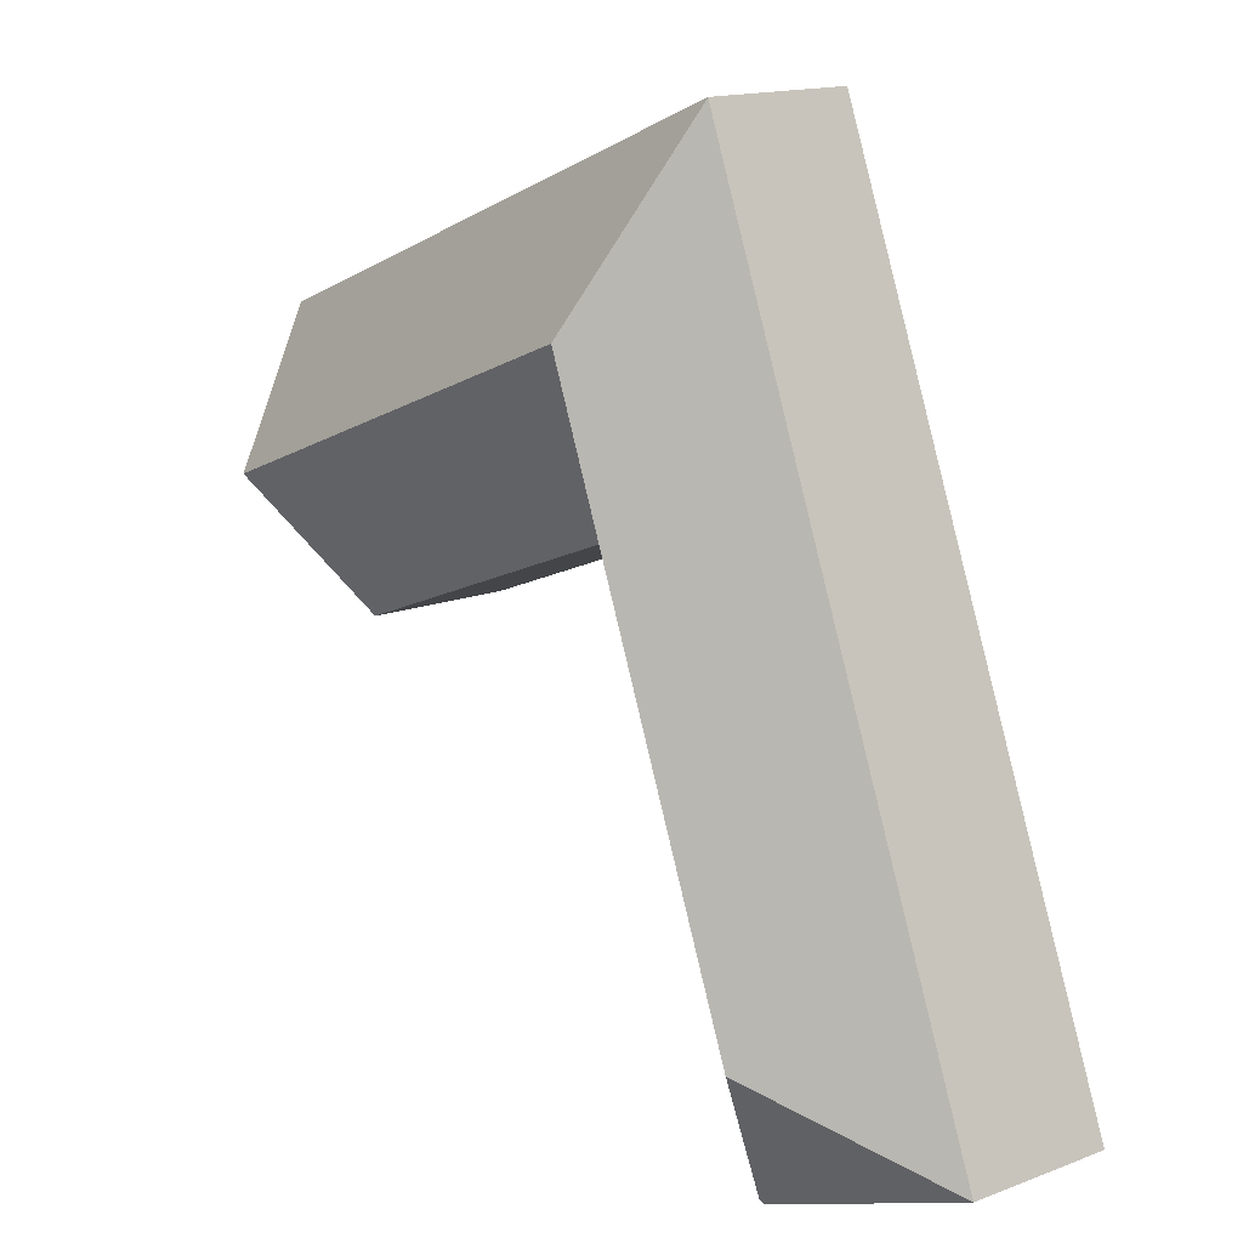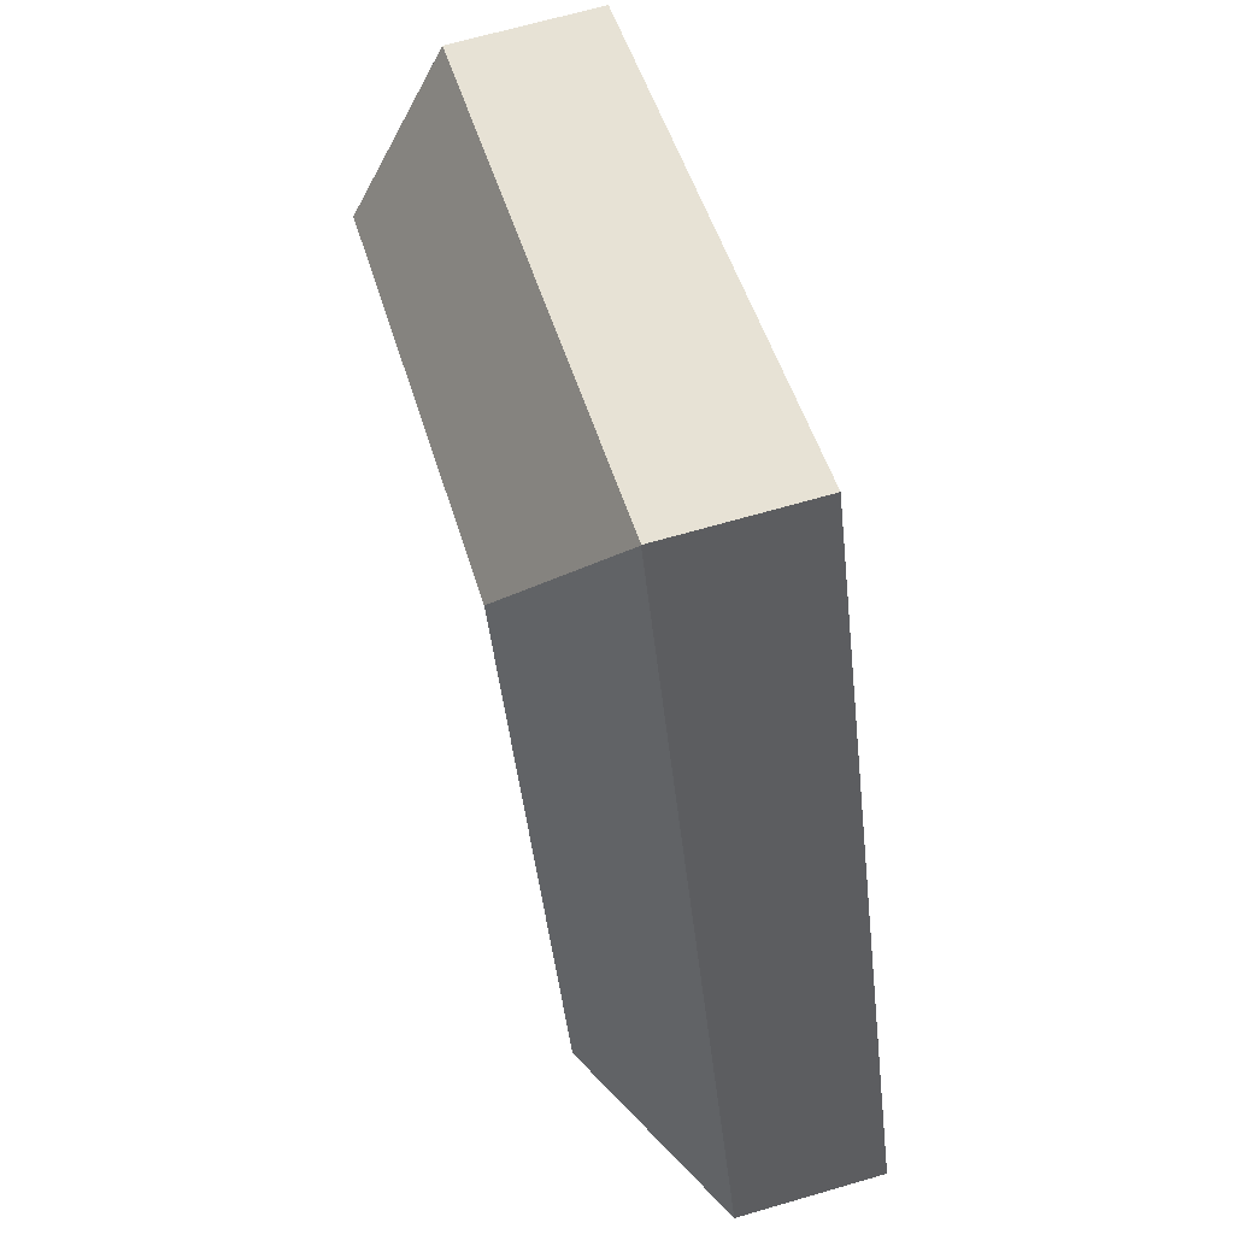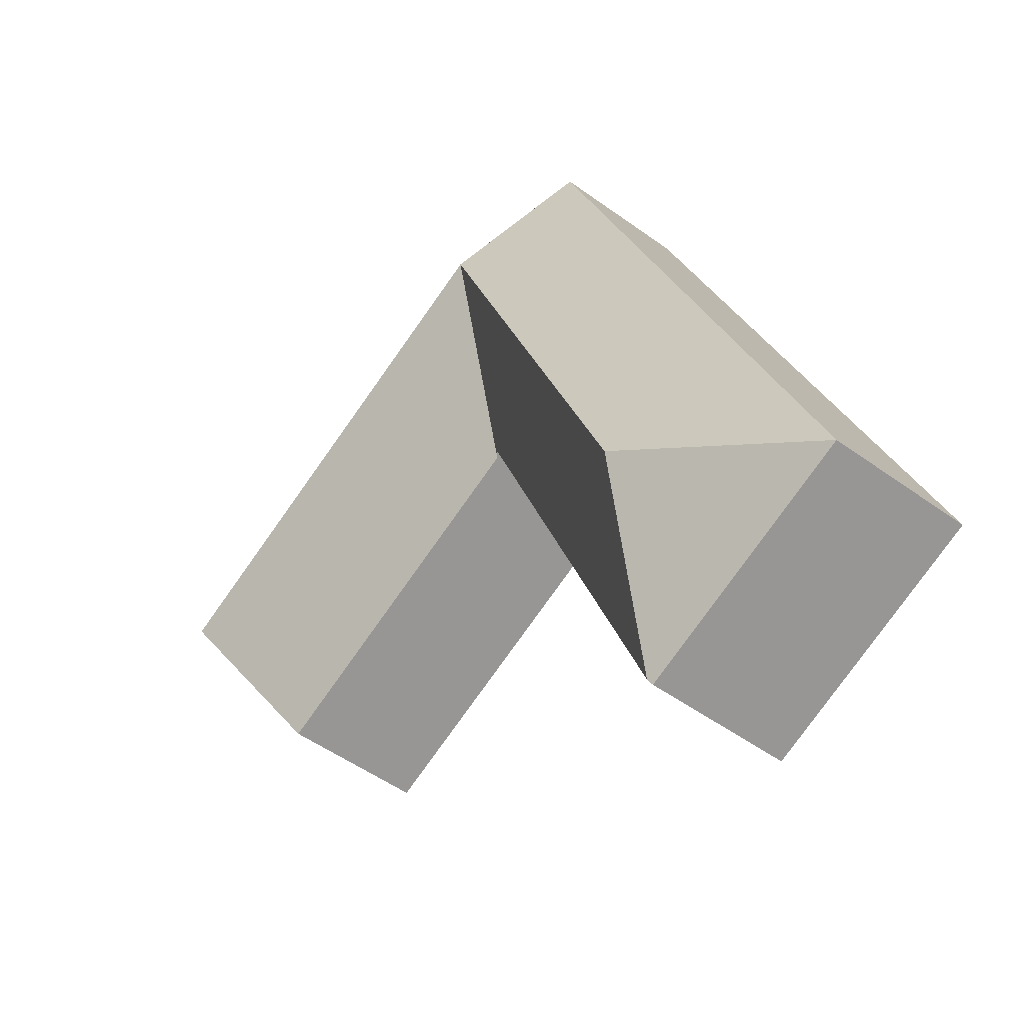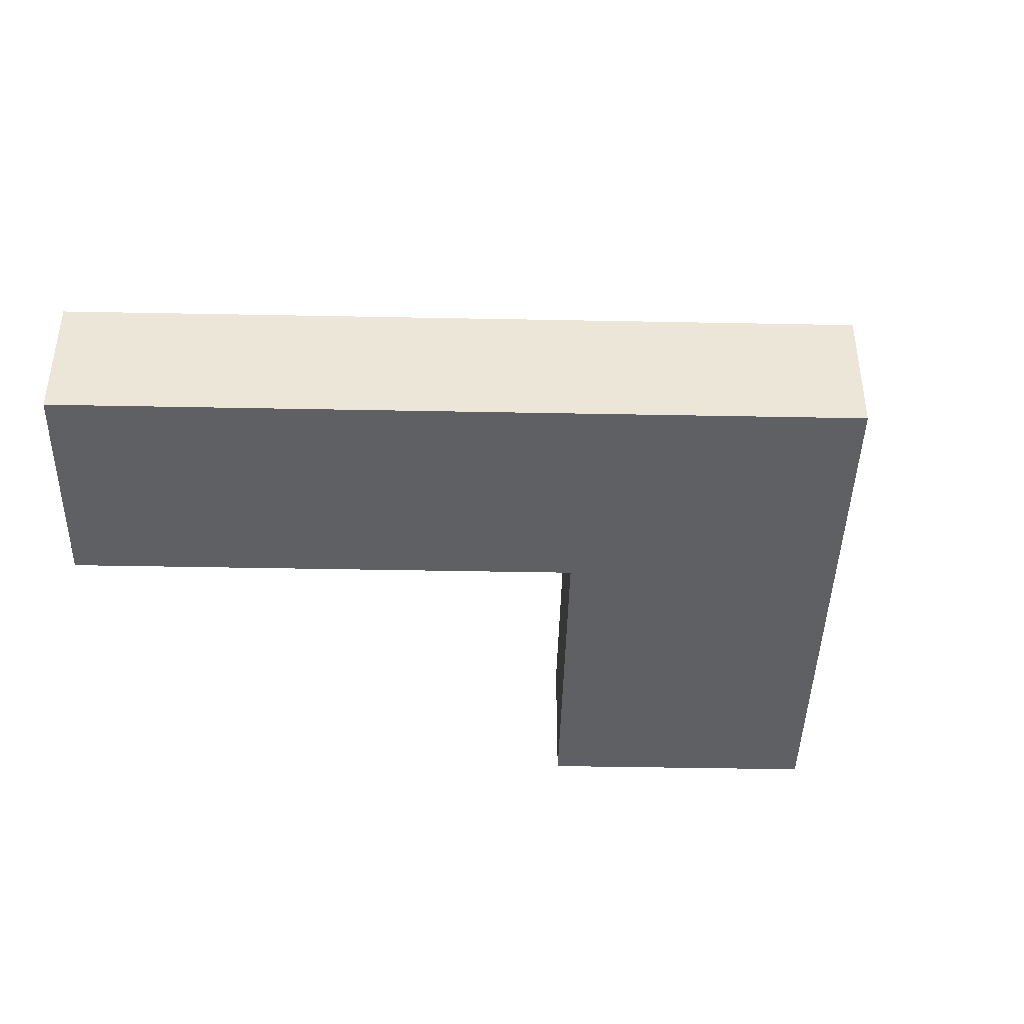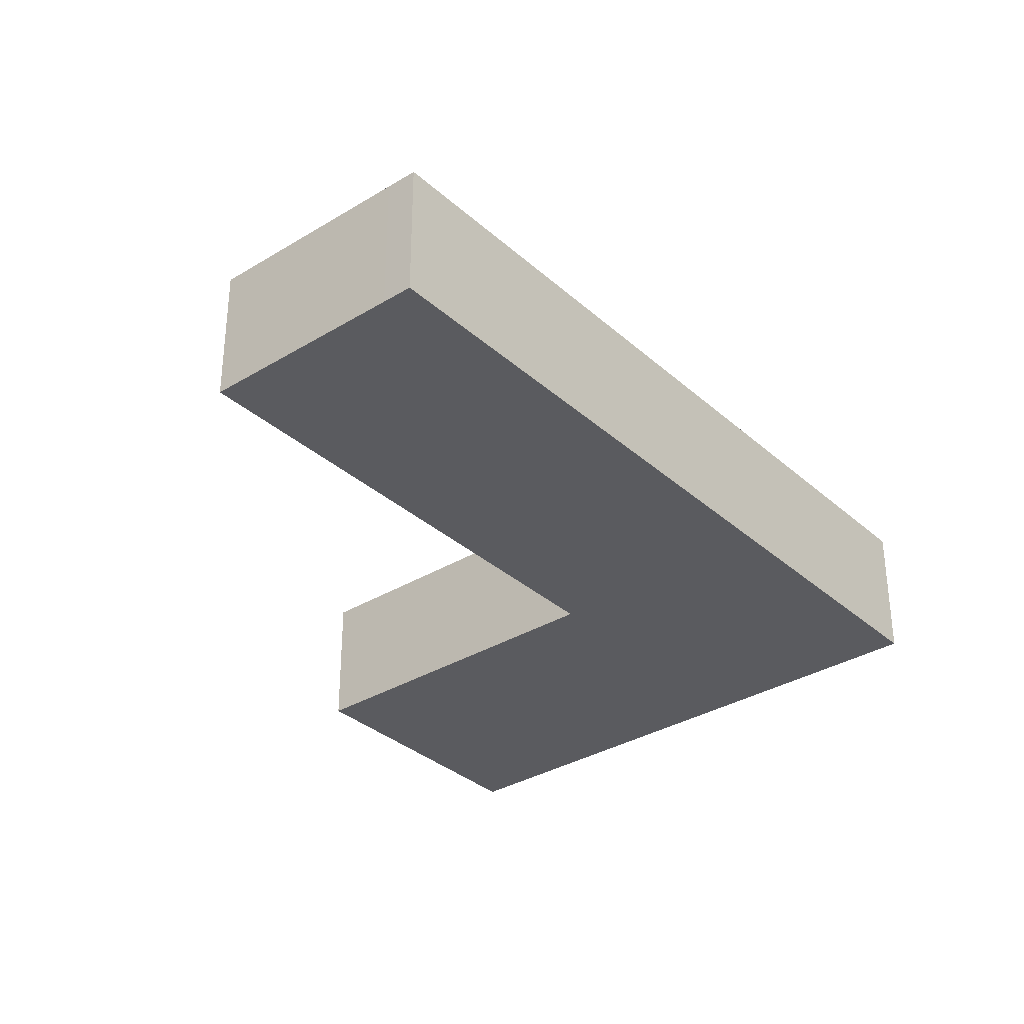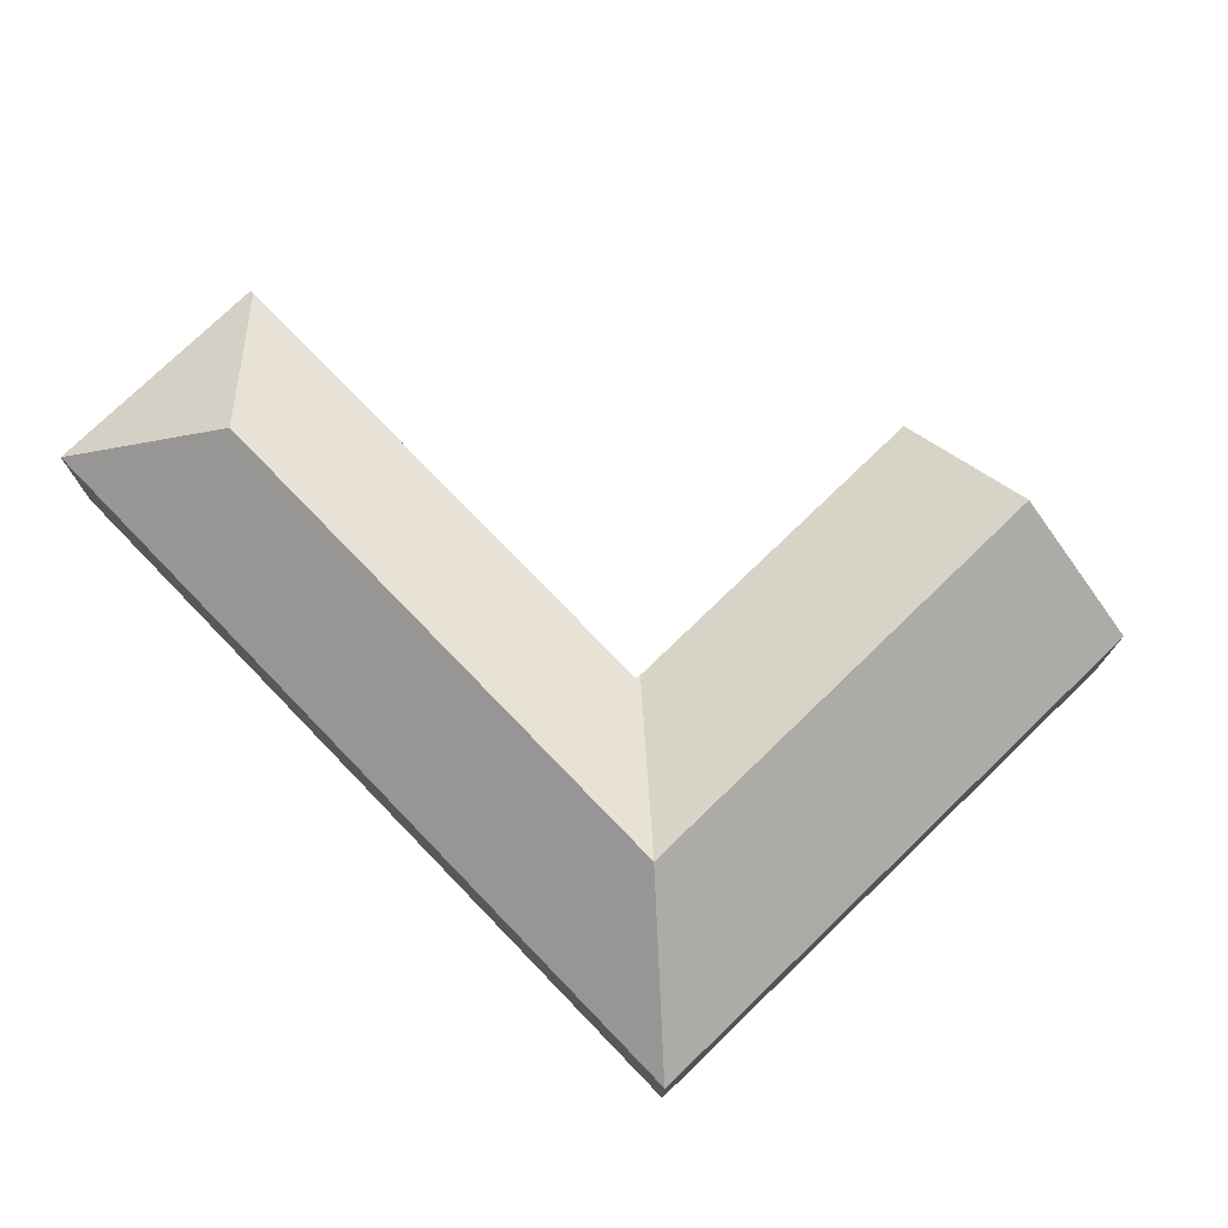
<metadata>
{"format":"obj","ext":"obj","renderer":"f3d","projection":"perspective","resolution":1024,"background":"white","views":[{"elev":15.5,"azim":-128.7,"up":"+Z"},{"elev":67.4,"azim":-106.2,"up":"+Z"},{"elev":-50.6,"azim":-128.5,"up":"+Z"},{"elev":-42.6,"azim":-69.6,"up":"+Y"},{"elev":-33.5,"azim":-118.5,"up":"+Y"},{"elev":75.8,"azim":-22.3,"up":"+Y"}]}
</metadata>
<code>
v  14.58 4.656 13.67
v  27.31 7.971 13.83
v  25.51 4.656 9.315
v  16.38 7.971 18.18
v  14.5 4.656 13.71
v  12.39 7.971 19.77
v  5.444 7.971 2.34
v  10.65 4.808 4.568
v  7.684 4.808 -2.87
v  10.56 7.971 15.17
v  14.28 4.808 13.68
v  14.32 4.808 13.78
v  7.617 4.666 -3.037
v  5.822 4.666 -2.322
v  0.969 4.666 -0.387
v  0 4.666 2.857e-16
v  6.667 4.667 16.72
v  10.29 4.666 25.82
v  1.822 4.667 4.568
v  14.76 4.656 24.06
v  10.3 4.656 25.84
v  18.18 4.656 22.69
v  19.91 4.656 22
v  29.11 4.656 18.34
v  7.617 1.86e-16 -3.037
v  5.822 1.422e-16 -2.322
v  0.969 2.37e-17 -0.387
v  0 0 0
v  25.51 -5.704e-16 9.315
v  14.58 -8.372e-16 13.67
v  14.32 -8.436e-16 13.78
v  14.5 -8.392e-16 13.71
v  1.822 -2.797e-16 4.568
v  6.667 -1.024e-15 16.72
v  10.29 -1.581e-15 25.82
v  10.3 -1.582e-15 25.84
v  14.76 -1.473e-15 24.06
v  18.18 -1.39e-15 22.69
v  19.91 -1.347e-15 22
v  29.11 -1.123e-15 18.34
v  27.31 -8.466e-16 13.83
v  14.28 -8.379e-16 13.68
v  10.65 -2.797e-16 4.568
v  7.684 1.757e-16 -2.87
g defaultobject
f 1 2 3
f 2 1 4
f 4 1 5
f 4 5 6
f 7 8 9
f 8 7 10
f 8 10 11
f 11 10 12
f 12 6 5
f 6 12 10
f 13 7 9
f 7 13 14
f 7 14 15
f 7 15 16
f 6 17 18
f 17 6 10
f 17 10 19
f 19 10 7
f 19 7 16
f 20 18 21
f 20 6 18
f 6 20 4
f 4 20 22
f 4 22 2
f 2 22 23
f 2 23 24
f 25 14 13
f 14 25 15
f 15 25 26
f 15 26 27
f 15 27 16
f 16 27 28
f 29 1 3
f 1 29 30
f 1 30 5
f 5 30 12
f 12 30 31
f 31 30 32
f 28 19 16
f 19 28 33
f 19 33 17
f 17 33 34
f 17 34 18
f 18 34 35
f 35 21 18
f 21 35 36
f 36 20 21
f 20 36 37
f 20 37 22
f 22 37 38
f 22 38 23
f 23 38 24
f 24 38 39
f 24 39 40
f 40 2 24
f 2 40 3
f 3 40 41
f 3 41 29
f 31 11 12
f 11 31 8
f 8 31 42
f 8 42 43
f 8 43 9
f 9 43 44
f 9 44 13
f 13 44 25
f 39 41 40
f 41 39 38
f 41 38 37
f 41 37 29
f 29 37 36
f 29 36 35
f 29 35 31
f 31 35 34
f 29 31 32
f 29 32 30
f 31 34 42
f 42 34 43
f 43 34 33
f 43 33 44
f 44 33 28
f 44 28 25
f 25 28 26
f 26 28 27

</code>
